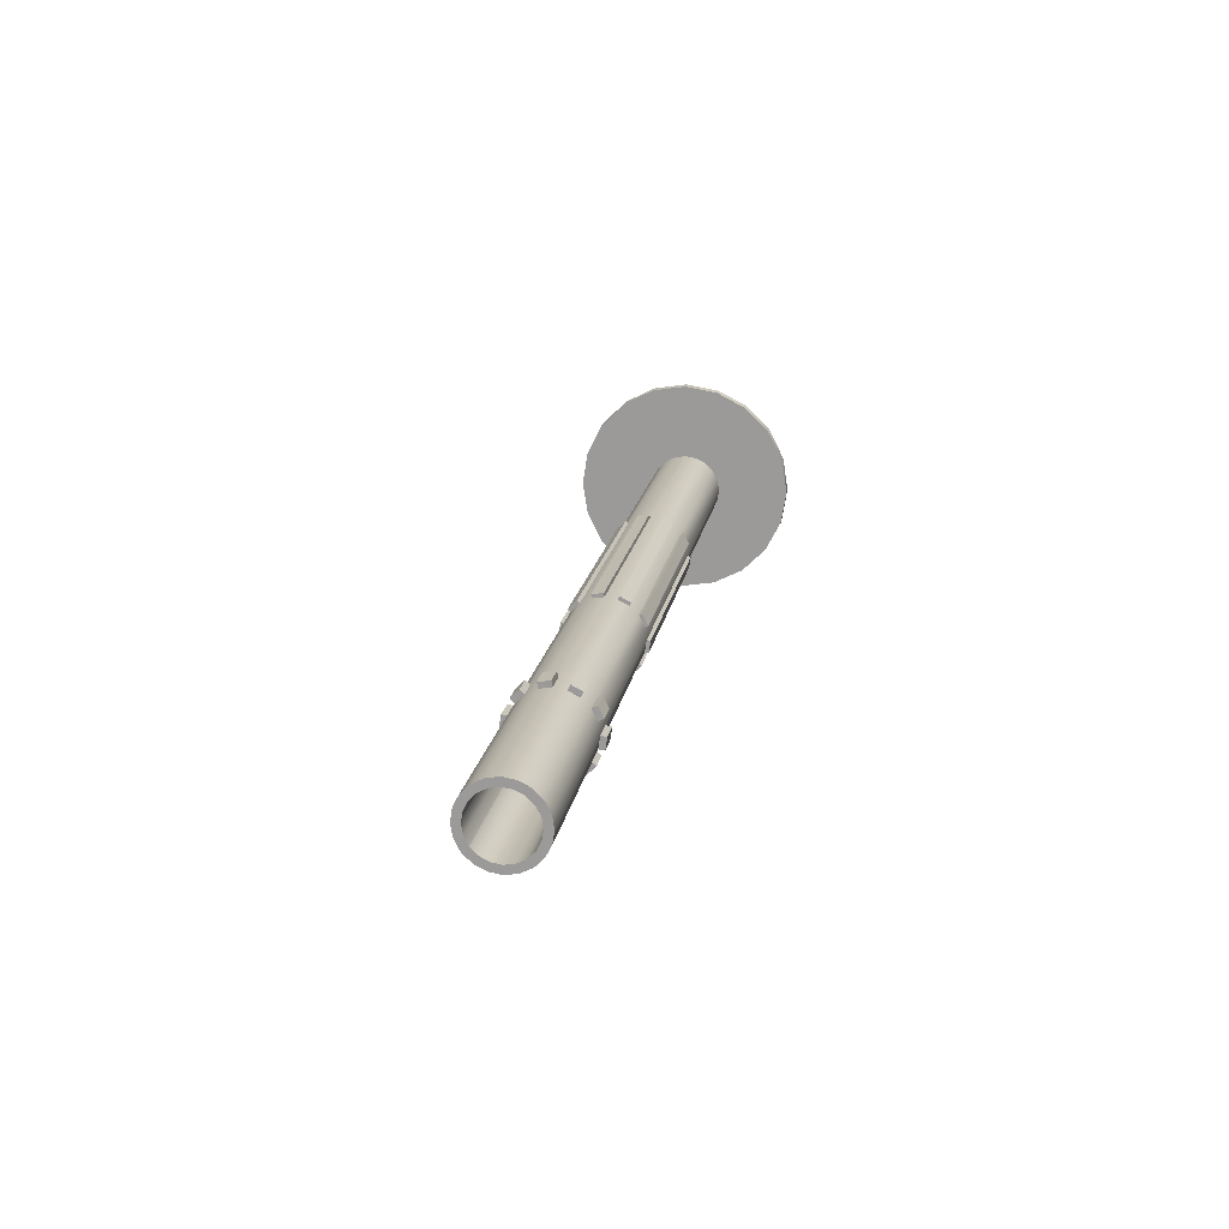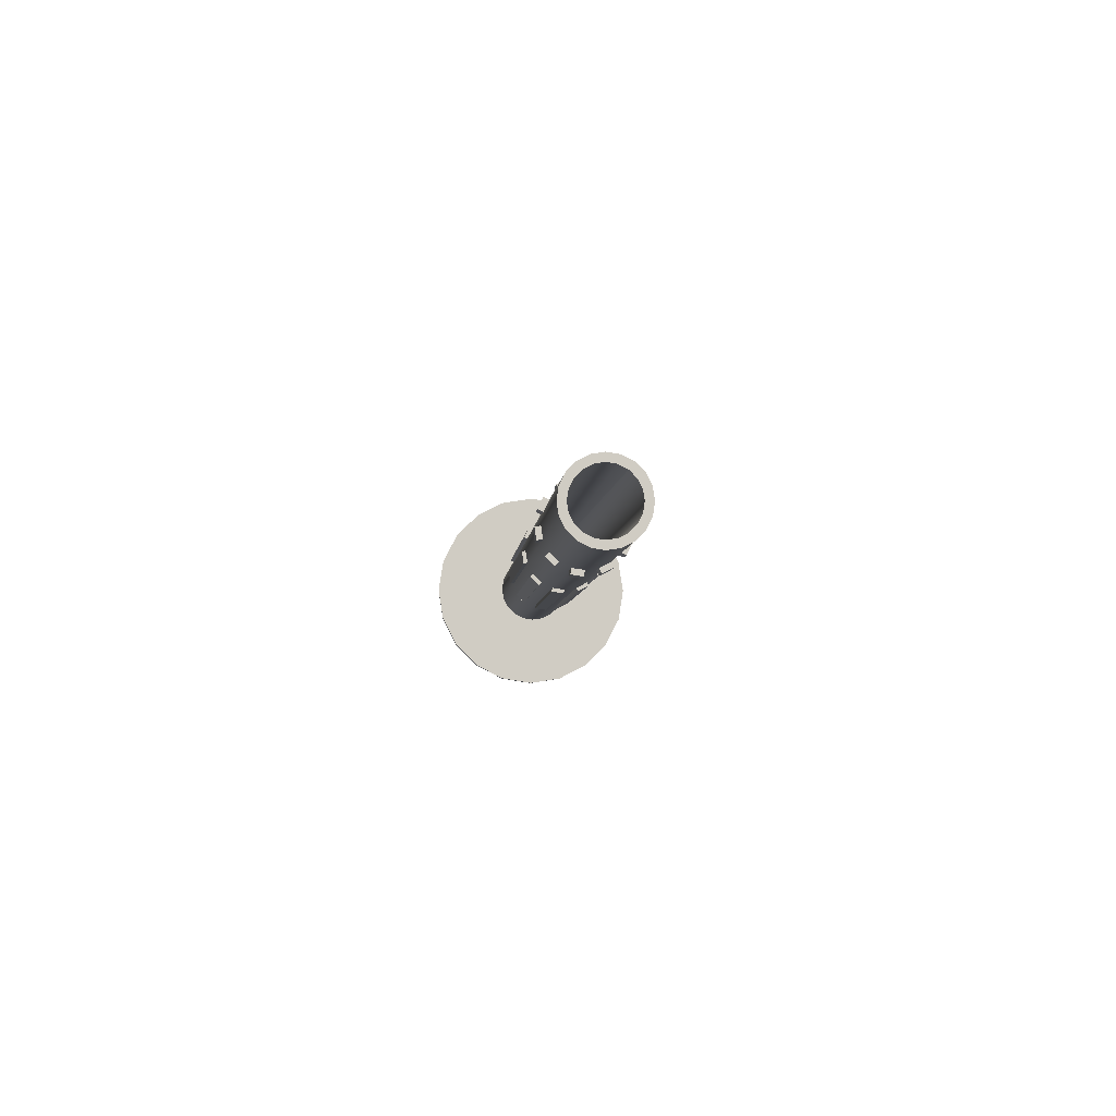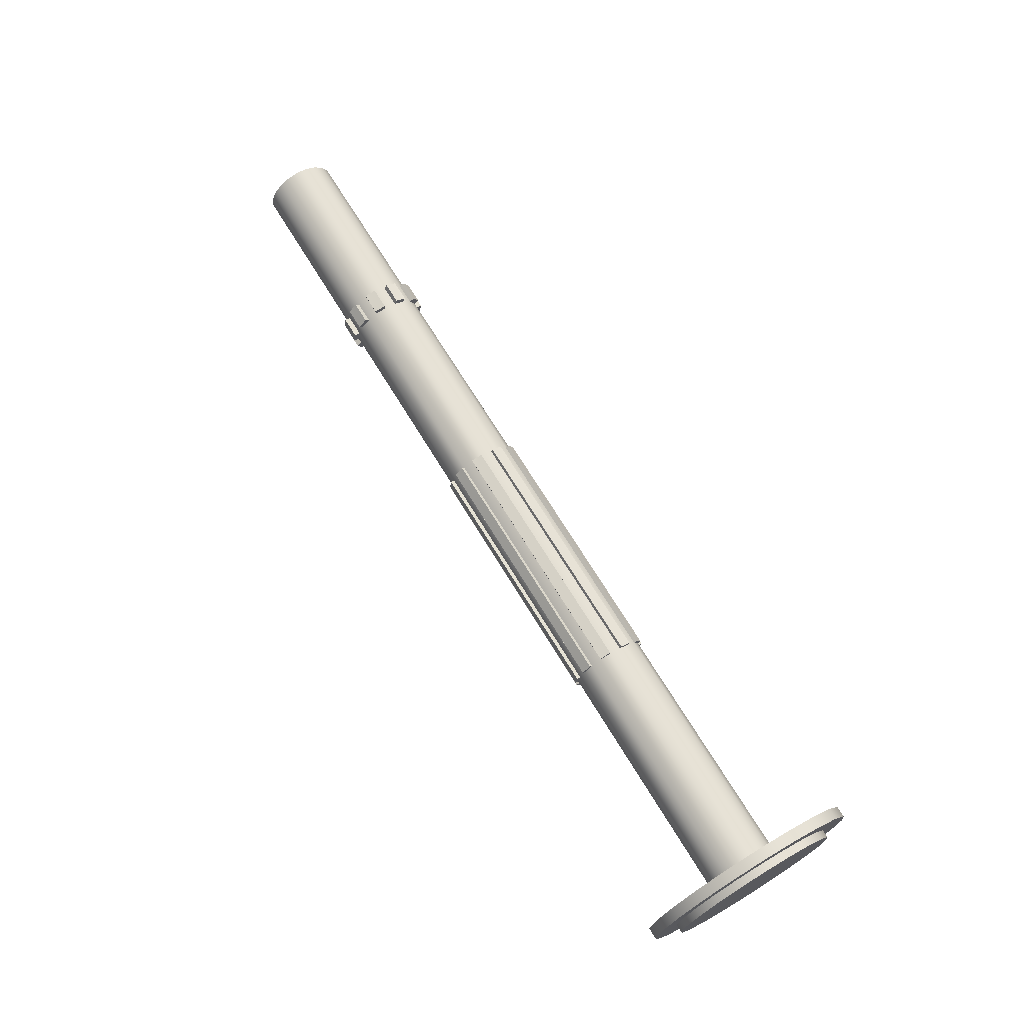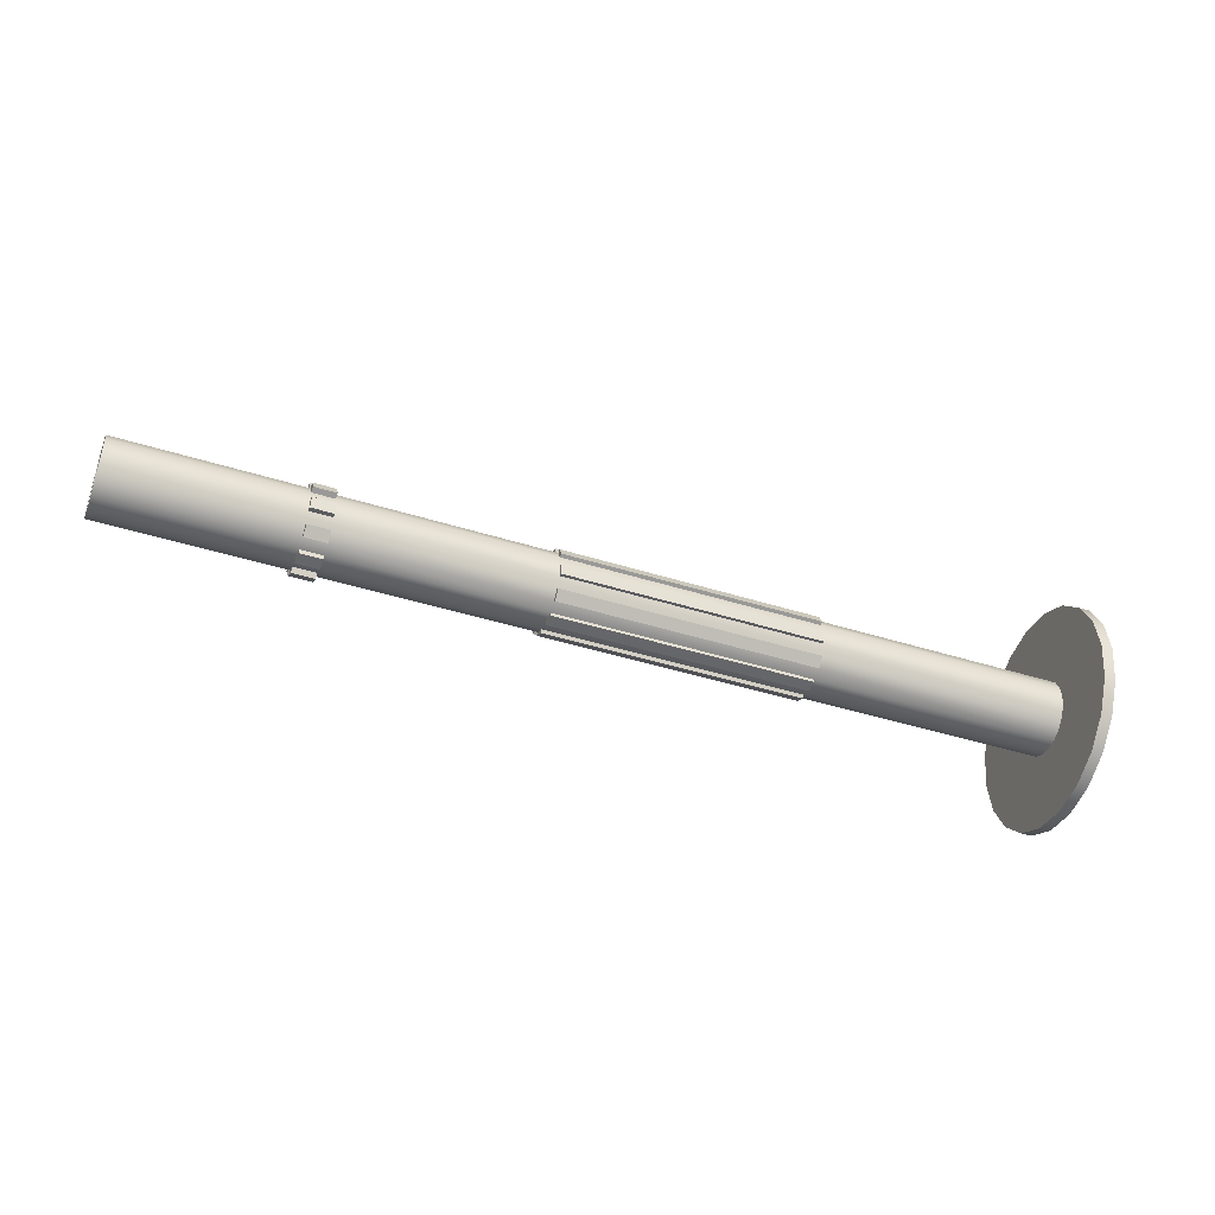
<metadata>
{"format":"obj","ext":"obj","renderer":"f3d","projection":"perspective","resolution":1024,"background":"white","views":[{"elev":18.4,"azim":-80.2,"up":"+Y"},{"elev":-5.1,"azim":-94.2,"up":"+Z"},{"elev":69.5,"azim":58.7,"up":"+Z"},{"elev":-43.1,"azim":-20.5,"up":"+Y"}]}
</metadata>
<code>
g default
v 0.5265 1.513 0.07573
v 0.5265 1.531 0.04042
v 0.5265 1.559 0.01239
v 0.5265 1.594 -0.005598
v 0.5265 1.633 -0.0118
v 0.5265 1.672 -0.005598
v 0.5265 1.708 0.01239
v 0.5265 1.736 0.04042
v 0.5265 1.754 0.07573
v 0.5265 1.76 0.1149
v 0.5265 1.754 0.154
v 0.5265 1.736 0.1893
v 0.5265 1.708 0.2173
v 0.5265 1.672 0.2353
v 0.5265 1.633 0.2415
v 0.5265 1.594 0.2353
v 0.5265 1.559 0.2173
v 0.5265 1.531 0.1893
v 0.5265 1.513 0.154
v 0.5265 1.507 0.1149
v 0.5427 1.513 0.07573
v 0.5427 1.531 0.04042
v 0.5427 1.559 0.01239
v 0.5427 1.594 -0.005598
v 0.5427 1.633 -0.0118
v 0.5427 1.672 -0.005598
v 0.5427 1.708 0.01239
v 0.5427 1.736 0.04042
v 0.5427 1.754 0.07573
v 0.5427 1.76 0.1149
v 0.5427 1.754 0.154
v 0.5427 1.736 0.1893
v 0.5427 1.708 0.2173
v 0.5427 1.672 0.2353
v 0.5427 1.633 0.2415
v 0.5427 1.594 0.2353
v 0.5427 1.559 0.2173
v 0.5427 1.531 0.1893
v 0.5427 1.513 0.154
v 0.5427 1.507 0.1149
v 0.5265 1.633 0.1149
v 0.5427 1.633 0.1149
g polySurface1 pasted__pCylinder253 group
f 1 2 22 21
f 2 3 23 22
f 3 4 24 23
f 4 5 25 24
f 5 6 26 25
f 6 7 27 26
f 7 8 28 27
f 8 9 29 28
f 9 10 30 29
f 10 11 31 30
f 11 12 32 31
f 12 13 33 32
f 13 14 34 33
f 14 15 35 34
f 15 16 36 35
f 16 17 37 36
f 17 18 38 37
f 18 19 39 38
f 19 20 40 39
f 20 1 21 40
f 2 1 41
f 3 2 41
f 4 3 41
f 5 4 41
f 6 5 41
f 7 6 41
f 8 7 41
f 9 8 41
f 10 9 41
f 11 10 41
f 12 11 41
f 13 12 41
f 14 13 41
f 15 14 41
f 16 15 41
f 17 16 41
f 18 17 41
f 19 18 41
f 20 19 41
f 1 20 41
f 21 22 42
f 22 23 42
f 23 24 42
f 24 25 42
f 25 26 42
f 26 27 42
f 27 28 42
f 28 29 42
f 29 30 42
f 30 31 42
f 31 32 42
f 32 33 42
f 33 34 42
f 34 35 42
f 35 36 42
f 36 37 42
f 37 38 42
f 38 39 42
f 39 40 42
f 40 21 42
g default
v 0.5149 1.478 0.06453
v 0.5149 1.501 0.01911
v 0.5149 1.537 -0.01693
v 0.5149 1.583 -0.04007
v 0.5149 1.633 -0.04804
v 0.5149 1.684 -0.04007
v 0.5149 1.729 -0.01693
v 0.5149 1.765 0.01911
v 0.5149 1.788 0.06453
v 0.5149 1.796 0.1149
v 0.5149 1.788 0.1652
v 0.5149 1.765 0.2106
v 0.5149 1.729 0.2467
v 0.5149 1.684 0.2698
v 0.5149 1.633 0.2778
v 0.5149 1.583 0.2698
v 0.5149 1.537 0.2467
v 0.5149 1.501 0.2106
v 0.5149 1.478 0.1652
v 0.5149 1.47 0.1149
v 0.5311 1.478 0.06453
v 0.5311 1.501 0.01911
v 0.5311 1.537 -0.01693
v 0.5311 1.583 -0.04007
v 0.5311 1.633 -0.04804
v 0.5311 1.684 -0.04007
v 0.5311 1.729 -0.01693
v 0.5311 1.765 0.01911
v 0.5311 1.788 0.06453
v 0.5311 1.796 0.1149
v 0.5311 1.788 0.1652
v 0.5311 1.765 0.2106
v 0.5311 1.729 0.2467
v 0.5311 1.684 0.2698
v 0.5311 1.633 0.2778
v 0.5311 1.583 0.2698
v 0.5311 1.537 0.2467
v 0.5311 1.501 0.2106
v 0.5311 1.478 0.1652
v 0.5311 1.47 0.1149
v 0.5149 1.633 0.1149
v 0.5311 1.633 0.1149
g pasted__pCylinder253 group polySurface2
f 43 44 64 63
f 44 45 65 64
f 45 46 66 65
f 46 47 67 66
f 47 48 68 67
f 48 49 69 68
f 49 50 70 69
f 50 51 71 70
f 51 52 72 71
f 52 53 73 72
f 53 54 74 73
f 54 55 75 74
f 55 56 76 75
f 56 57 77 76
f 57 58 78 77
f 58 59 79 78
f 59 60 80 79
f 60 61 81 80
f 61 62 82 81
f 62 43 63 82
f 44 43 83
f 45 44 83
f 46 45 83
f 47 46 83
f 48 47 83
f 49 48 83
f 50 49 83
f 51 50 83
f 52 51 83
f 53 52 83
f 54 53 83
f 55 54 83
f 56 55 83
f 57 56 83
f 58 57 83
f 59 58 83
f 60 59 83
f 61 60 83
f 62 61 83
f 43 62 83
f 63 64 84
f 64 65 84
f 65 66 84
f 66 67 84
f 67 68 84
f 68 69 84
f 69 70 84
f 70 71 84
f 71 72 84
f 72 73 84
f 73 74 84
f 74 75 84
f 75 76 84
f 76 77 84
f 77 78 84
f 78 79 84
f 79 80 84
f 80 81 84
f 81 82 84
f 82 63 84
g default
v -0.8055 1.596 0.09199
v -0.8055 1.587 0.08538
v -0.8055 1.58 0.1004
v -0.8055 1.59 0.1038
v -0.8055 1.618 0.07653
v -0.8055 1.614 0.06584
v -0.8055 1.599 0.07348
v -0.8055 1.606 0.08257
v -0.8055 1.577 0.117
v -0.8055 1.588 0.117
v -0.8055 1.631 0.07445
v -0.8055 1.631 0.06321
v -0.8055 1.58 0.1336
v -0.8055 1.59 0.1301
v -0.8055 1.644 0.07653
v -0.8055 1.647 0.06584
v 0.523 1.599 0.07348
v 0.523 1.587 0.08538
v 0.523 1.58 0.1004
v 0.523 1.614 0.06584
v 0.523 1.577 0.117
v 0.523 1.631 0.06321
v -0.8055 1.656 0.08257
v -0.8055 1.662 0.07348
v -0.8055 1.587 0.1486
v -0.8055 1.596 0.142
v 0.523 1.596 0.09199
v 0.523 1.606 0.08257
v -0.8055 1.606 0.08257
v 0.523 1.59 0.1038
v 0.523 1.588 0.117
v 0.523 1.618 0.07653
v 0.523 1.631 0.07445
v 0.523 1.647 0.06584
v 0.523 1.58 0.1336
v 0.523 1.59 0.1301
v 0.523 1.644 0.07653
v 0.523 1.606 0.08257
v 0.523 1.662 0.07348
v 0.523 1.587 0.1486
v -0.8055 1.671 0.1038
v -0.8055 1.682 0.1004
v -0.8055 1.674 0.08538
v -0.8055 1.665 0.09199
v -0.8055 1.606 0.1514
v -0.8055 1.599 0.1605
v -0.8055 1.614 0.1682
v -0.8055 1.618 0.1575
v 0.523 1.596 0.142
v -0.8055 1.631 0.1708
v -0.8055 1.631 0.1595
v -0.8055 1.673 0.117
v -0.8055 1.685 0.117
v 0.523 1.674 0.08538
v 0.523 1.606 0.1514
v -0.8055 1.606 0.1514
v 0.523 1.656 0.08257
v 0.523 1.665 0.09199
v -0.8055 1.656 0.08257
v 0.523 1.599 0.1605
v -0.8055 1.647 0.1682
v -0.8055 1.644 0.1575
v -0.8055 1.671 0.1301
v -0.8055 1.682 0.1336
v 0.523 1.671 0.1038
v 0.523 1.656 0.08257
v 0.523 1.682 0.1004
v 0.523 1.614 0.1682
v -0.8055 1.662 0.1605
v -0.8055 1.656 0.1514
v -0.8055 1.665 0.142
v -0.8055 1.674 0.1486
v 0.523 1.631 0.1595
v 0.523 1.618 0.1575
v 0.523 1.673 0.117
v 0.523 1.631 0.1708
v 0.523 1.685 0.117
v 0.523 1.644 0.1575
v 0.523 1.671 0.1301
v 0.523 1.665 0.142
v 0.523 1.656 0.1514
v -0.8055 1.656 0.1514
v 0.523 1.606 0.1514
v 0.523 1.647 0.1682
v 0.523 1.682 0.1336
v 0.523 1.662 0.1605
v 0.523 1.674 0.1486
v 0.523 1.656 0.1514
v -0.2169 1.587 0.08538
v -0.2169 1.58 0.1004
v -0.2169 1.577 0.117
v -0.2169 1.58 0.1336
v -0.2169 1.587 0.1486
v -0.2169 1.599 0.1605
v -0.2169 1.614 0.1682
v -0.2169 1.631 0.1708
v -0.2169 1.647 0.1682
v -0.2169 1.662 0.1605
v -0.2169 1.674 0.1486
v -0.2169 1.682 0.1336
v -0.2169 1.685 0.117
v -0.2169 1.682 0.1004
v -0.2169 1.674 0.08538
v -0.2169 1.662 0.07348
v -0.2169 1.647 0.06584
v -0.2169 1.631 0.06321
v -0.2169 1.614 0.06584
v -0.2169 1.599 0.07348
v 0.1532 1.587 0.08538
v 0.1532 1.58 0.1004
v 0.1532 1.577 0.117
v 0.1532 1.58 0.1336
v 0.1532 1.587 0.1486
v 0.1532 1.599 0.1605
v 0.1532 1.614 0.1682
v 0.1532 1.631 0.1708
v 0.1532 1.647 0.1682
v 0.1532 1.662 0.1605
v 0.1532 1.674 0.1486
v 0.1532 1.682 0.1336
v 0.1532 1.685 0.117
v 0.1532 1.682 0.1004
v 0.1532 1.674 0.08538
v 0.1532 1.662 0.07348
v 0.1532 1.647 0.06584
v 0.1532 1.631 0.06321
v 0.1532 1.614 0.06584
v 0.1532 1.599 0.07348
v 0.1532 1.583 0.08298
v 0.1532 1.575 0.09798
v -0.2169 1.575 0.09798
v -0.2169 1.583 0.08298
v 0.1532 1.572 0.1178
v 0.1532 1.574 0.1344
v -0.2169 1.574 0.1344
v -0.2169 1.572 0.1178
v 0.1532 1.583 0.1523
v 0.1532 1.595 0.1642
v -0.2169 1.595 0.1642
v -0.2169 1.583 0.1523
v 0.1532 1.613 0.1734
v 0.1532 1.63 0.176
v -0.2169 1.63 0.176
v -0.2169 1.613 0.1734
v 0.1532 1.65 0.1729
v 0.1532 1.665 0.1652
v -0.2169 1.665 0.1652
v -0.2169 1.65 0.1729
v 0.1532 1.679 0.151
v 0.1532 1.687 0.136
v -0.2169 1.687 0.136
v -0.2169 1.679 0.151
v 0.1532 1.69 0.1162
v 0.1532 1.687 0.09955
v -0.2169 1.687 0.09955
v -0.2169 1.69 0.1162
v 0.1532 1.678 0.08165
v 0.1532 1.666 0.06975
v -0.2169 1.666 0.06975
v -0.2169 1.678 0.08165
v 0.1532 1.648 0.06063
v 0.1532 1.632 0.058
v -0.2169 1.632 0.058
v -0.2169 1.648 0.06063
v 0.1532 1.612 0.06114
v 0.1532 1.597 0.06878
v -0.2169 1.597 0.06878
v -0.2169 1.612 0.06114
v -0.5151 1.599 0.07348
v -0.5151 1.614 0.06584
v -0.5151 1.631 0.06321
v -0.5151 1.647 0.06584
v -0.5151 1.662 0.07348
v -0.5151 1.674 0.08538
v -0.5151 1.682 0.1004
v -0.5151 1.685 0.117
v -0.5151 1.682 0.1336
v -0.5151 1.674 0.1486
v -0.5151 1.662 0.1605
v -0.5151 1.647 0.1682
v -0.5151 1.631 0.1708
v -0.5151 1.614 0.1682
v -0.5151 1.599 0.1605
v -0.5151 1.587 0.1486
v -0.5151 1.58 0.1336
v -0.5151 1.577 0.117
v -0.5151 1.58 0.1004
v -0.5151 1.587 0.08538
v -0.5472 1.599 0.07348
v -0.5472 1.614 0.06584
v -0.5472 1.631 0.06321
v -0.5472 1.647 0.06584
v -0.5472 1.662 0.07348
v -0.5472 1.674 0.08538
v -0.5472 1.682 0.1004
v -0.5472 1.685 0.117
v -0.5472 1.682 0.1336
v -0.5472 1.674 0.1486
v -0.5472 1.662 0.1605
v -0.5472 1.647 0.1682
v -0.5472 1.631 0.1708
v -0.5472 1.614 0.1682
v -0.5472 1.599 0.1605
v -0.5472 1.587 0.1486
v -0.5472 1.58 0.1336
v -0.5472 1.577 0.117
v -0.5472 1.58 0.1004
v -0.5472 1.587 0.08538
v -0.5151 1.595 0.06625
v -0.5151 1.61 0.05861
v -0.5472 1.595 0.06625
v -0.5472 1.61 0.05861
v -0.5151 1.632 0.0552
v -0.5151 1.649 0.05783
v -0.5472 1.632 0.0552
v -0.5472 1.649 0.05783
v -0.5151 1.668 0.06774
v -0.5151 1.68 0.07964
v -0.5472 1.668 0.06774
v -0.5472 1.68 0.07964
v -0.5151 1.69 0.0991
v -0.5151 1.693 0.1157
v -0.5472 1.69 0.0991
v -0.5472 1.693 0.1157
v -0.5151 1.689 0.1373
v -0.5151 1.681 0.1523
v -0.5472 1.689 0.1373
v -0.5472 1.681 0.1523
v -0.5151 1.666 0.1677
v -0.5151 1.651 0.1754
v -0.5472 1.666 0.1677
v -0.5472 1.651 0.1754
v -0.5151 1.629 0.1788
v -0.5151 1.613 0.1762
v -0.5472 1.629 0.1788
v -0.5472 1.613 0.1762
v -0.5151 1.593 0.1662
v -0.5151 1.581 0.1543
v -0.5472 1.593 0.1662
v -0.5472 1.581 0.1543
v -0.5151 1.572 0.1349
v -0.5151 1.569 0.1183
v -0.5472 1.572 0.1349
v -0.5472 1.569 0.1183
v -0.5151 1.572 0.09669
v -0.5151 1.58 0.0817
v -0.5472 1.572 0.09669
v -0.5472 1.58 0.0817
g group pasted__pCylinder166
f 85 86 87 88
f 89 90 91 92
f 88 87 93 94
f 95 96 90 89
f 94 93 97 98
f 99 100 96 95
f 192 173 272 253
f 173 174 271 272
f 191 192 253 254
f 174 175 270 271
f 190 191 254 255
f 107 108 100 99
f 98 97 109 110
f 111 112 113 85
f 114 111 85 88
f 115 114 88 94
f 116 117 95 89
f 189 190 255 256
f 175 176 269 270
f 120 115 94 98
f 117 121 99 95
f 114 103 102 111
f 122 101 104 116
f 188 189 256 257
f 176 177 268 269
f 125 126 127 128
f 129 130 131 132
f 133 120 98 110
f 115 105 103 114
f 116 104 106 117
f 132 131 134 135
f 136 137 126 125
f 187 188 257 258
f 139 133 110 140
f 141 142 128 143
f 177 178 267 268
f 120 119 105 115
f 117 106 118 121
f 135 134 145 146
f 147 148 137 136
f 142 149 125 128
f 121 118 123 150
f 133 124 119 120
f 186 187 258 259
f 178 179 266 267
f 146 145 153 154
f 155 156 148 147
f 157 158 132 135
f 149 159 136 125
f 179 180 265 266
f 185 186 259 260
f 162 157 135 146
f 159 163 147 136
f 163 164 155 147
f 164 165 166 155
f 142 138 151 149
f 158 152 144 167
f 180 181 264 265
f 184 185 260 261
f 181 182 263 264
f 183 184 261 262
f 182 183 262 263
f 157 160 152 158
f 149 151 161 159
f 162 168 160 157
f 159 161 169 163
f 172 170 168 162
f 163 169 171 164
f 91 86 85 113 92
f 127 108 107 143 128
f 109 130 129 140 110
f 102 101 122 112 111
f 153 156 155 166 154
f 123 138 142 141 150
f 144 124 133 139 167
f 171 170 172 165 164
f 112 122 116 89 92 113
f 121 150 141 143 107 99
f 158 167 139 140 129 132
f 165 172 162 146 154 166
f 213 214 215 216
f 194 195 175 174
f 217 218 219 220
f 196 197 177 176
f 221 222 223 224
f 198 199 179 178
f 225 226 227 228
f 200 201 181 180
f 229 230 231 232
f 202 203 183 182
f 233 234 235 236
f 204 205 185 184
f 237 238 239 240
f 206 207 187 186
f 241 242 243 244
f 208 209 189 188
f 245 246 247 248
f 210 211 191 190
f 249 250 251 252
f 212 193 173 192
f 102 103 194 193
f 103 105 195 194
f 105 119 196 195
f 119 124 197 196
f 124 144 198 197
f 144 152 199 198
f 152 160 200 199
f 160 168 201 200
f 168 170 202 201
f 170 171 203 202
f 171 169 204 203
f 169 161 205 204
f 161 151 206 205
f 151 138 207 206
f 138 123 208 207
f 123 118 209 208
f 118 106 210 209
f 106 104 211 210
f 104 101 212 211
f 101 102 193 212
f 193 194 214 213
f 194 174 215 214
f 174 173 216 215
f 173 193 213 216
f 195 196 218 217
f 196 176 219 218
f 176 175 220 219
f 175 195 217 220
f 197 198 222 221
f 198 178 223 222
f 178 177 224 223
f 177 197 221 224
f 199 200 226 225
f 200 180 227 226
f 180 179 228 227
f 179 199 225 228
f 201 202 230 229
f 202 182 231 230
f 182 181 232 231
f 181 201 229 232
f 203 204 234 233
f 204 184 235 234
f 184 183 236 235
f 183 203 233 236
f 205 206 238 237
f 206 186 239 238
f 186 185 240 239
f 185 205 237 240
f 207 208 242 241
f 208 188 243 242
f 188 187 244 243
f 187 207 241 244
f 209 210 246 245
f 210 190 247 246
f 190 189 248 247
f 189 209 245 248
f 211 212 250 249
f 212 192 251 250
f 192 191 252 251
f 191 211 249 252
f 294 293 295 296
f 255 254 274 275
f 298 297 299 300
f 257 256 276 277
f 302 301 303 304
f 259 258 278 279
f 306 305 307 308
f 261 260 280 281
f 310 309 311 312
f 263 262 282 283
f 314 313 315 316
f 265 264 284 285
f 318 317 319 320
f 267 266 286 287
f 322 321 323 324
f 269 268 288 289
f 326 325 327 328
f 271 270 290 291
f 330 329 331 332
f 253 272 292 273
f 274 273 91 90
f 275 274 90 96
f 276 275 96 100
f 277 276 100 108
f 278 277 108 127
f 279 278 127 126
f 280 279 126 137
f 281 280 137 148
f 282 281 148 156
f 283 282 156 153
f 284 283 153 145
f 285 284 145 134
f 286 285 134 131
f 287 286 131 130
f 288 287 130 109
f 289 288 109 97
f 290 289 97 93
f 291 290 93 87
f 292 291 87 86
f 273 292 86 91
f 254 253 293 294
f 253 273 295 293
f 273 274 296 295
f 274 254 294 296
f 256 255 297 298
f 255 275 299 297
f 275 276 300 299
f 276 256 298 300
f 258 257 301 302
f 257 277 303 301
f 277 278 304 303
f 278 258 302 304
f 260 259 305 306
f 259 279 307 305
f 279 280 308 307
f 280 260 306 308
f 262 261 309 310
f 261 281 311 309
f 281 282 312 311
f 282 262 310 312
f 264 263 313 314
f 263 283 315 313
f 283 284 316 315
f 284 264 314 316
f 266 265 317 318
f 265 285 319 317
f 285 286 320 319
f 286 266 318 320
f 268 267 321 322
f 267 287 323 321
f 287 288 324 323
f 288 268 322 324
f 270 269 325 326
f 269 289 327 325
f 289 290 328 327
f 290 270 326 328
f 272 271 329 330
f 271 291 331 329
f 291 292 332 331
f 292 272 330 332

</code>
